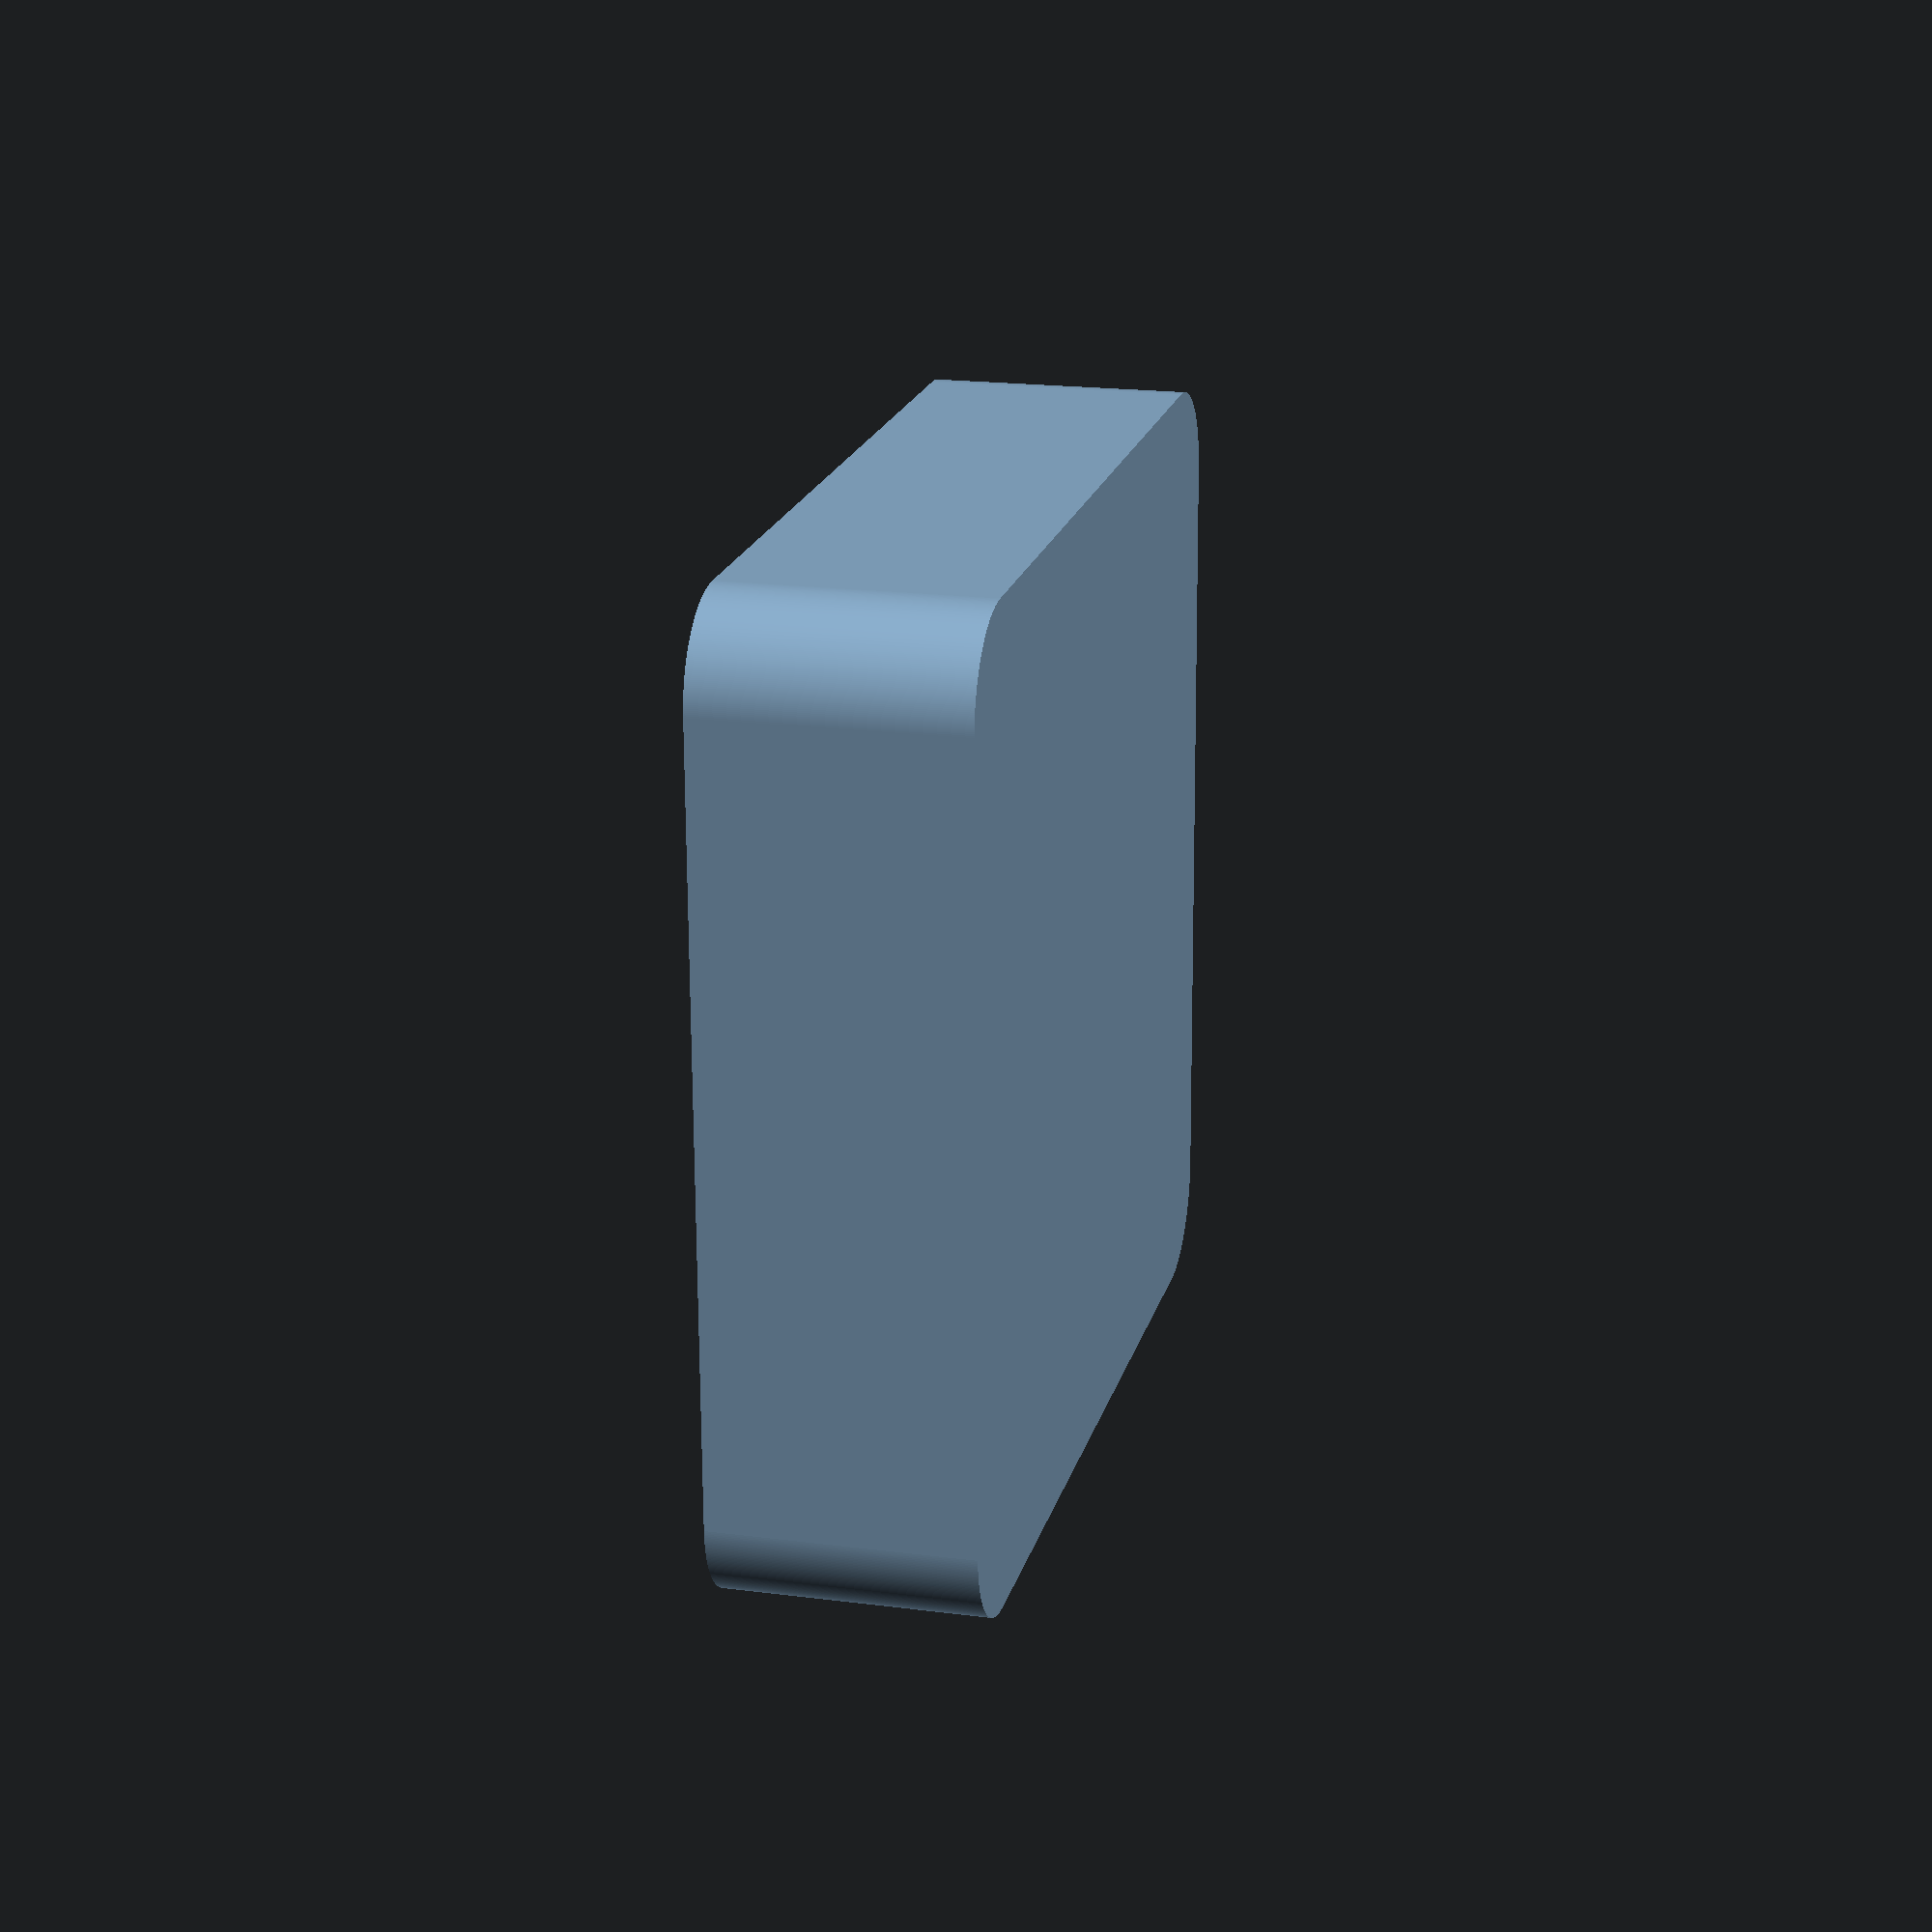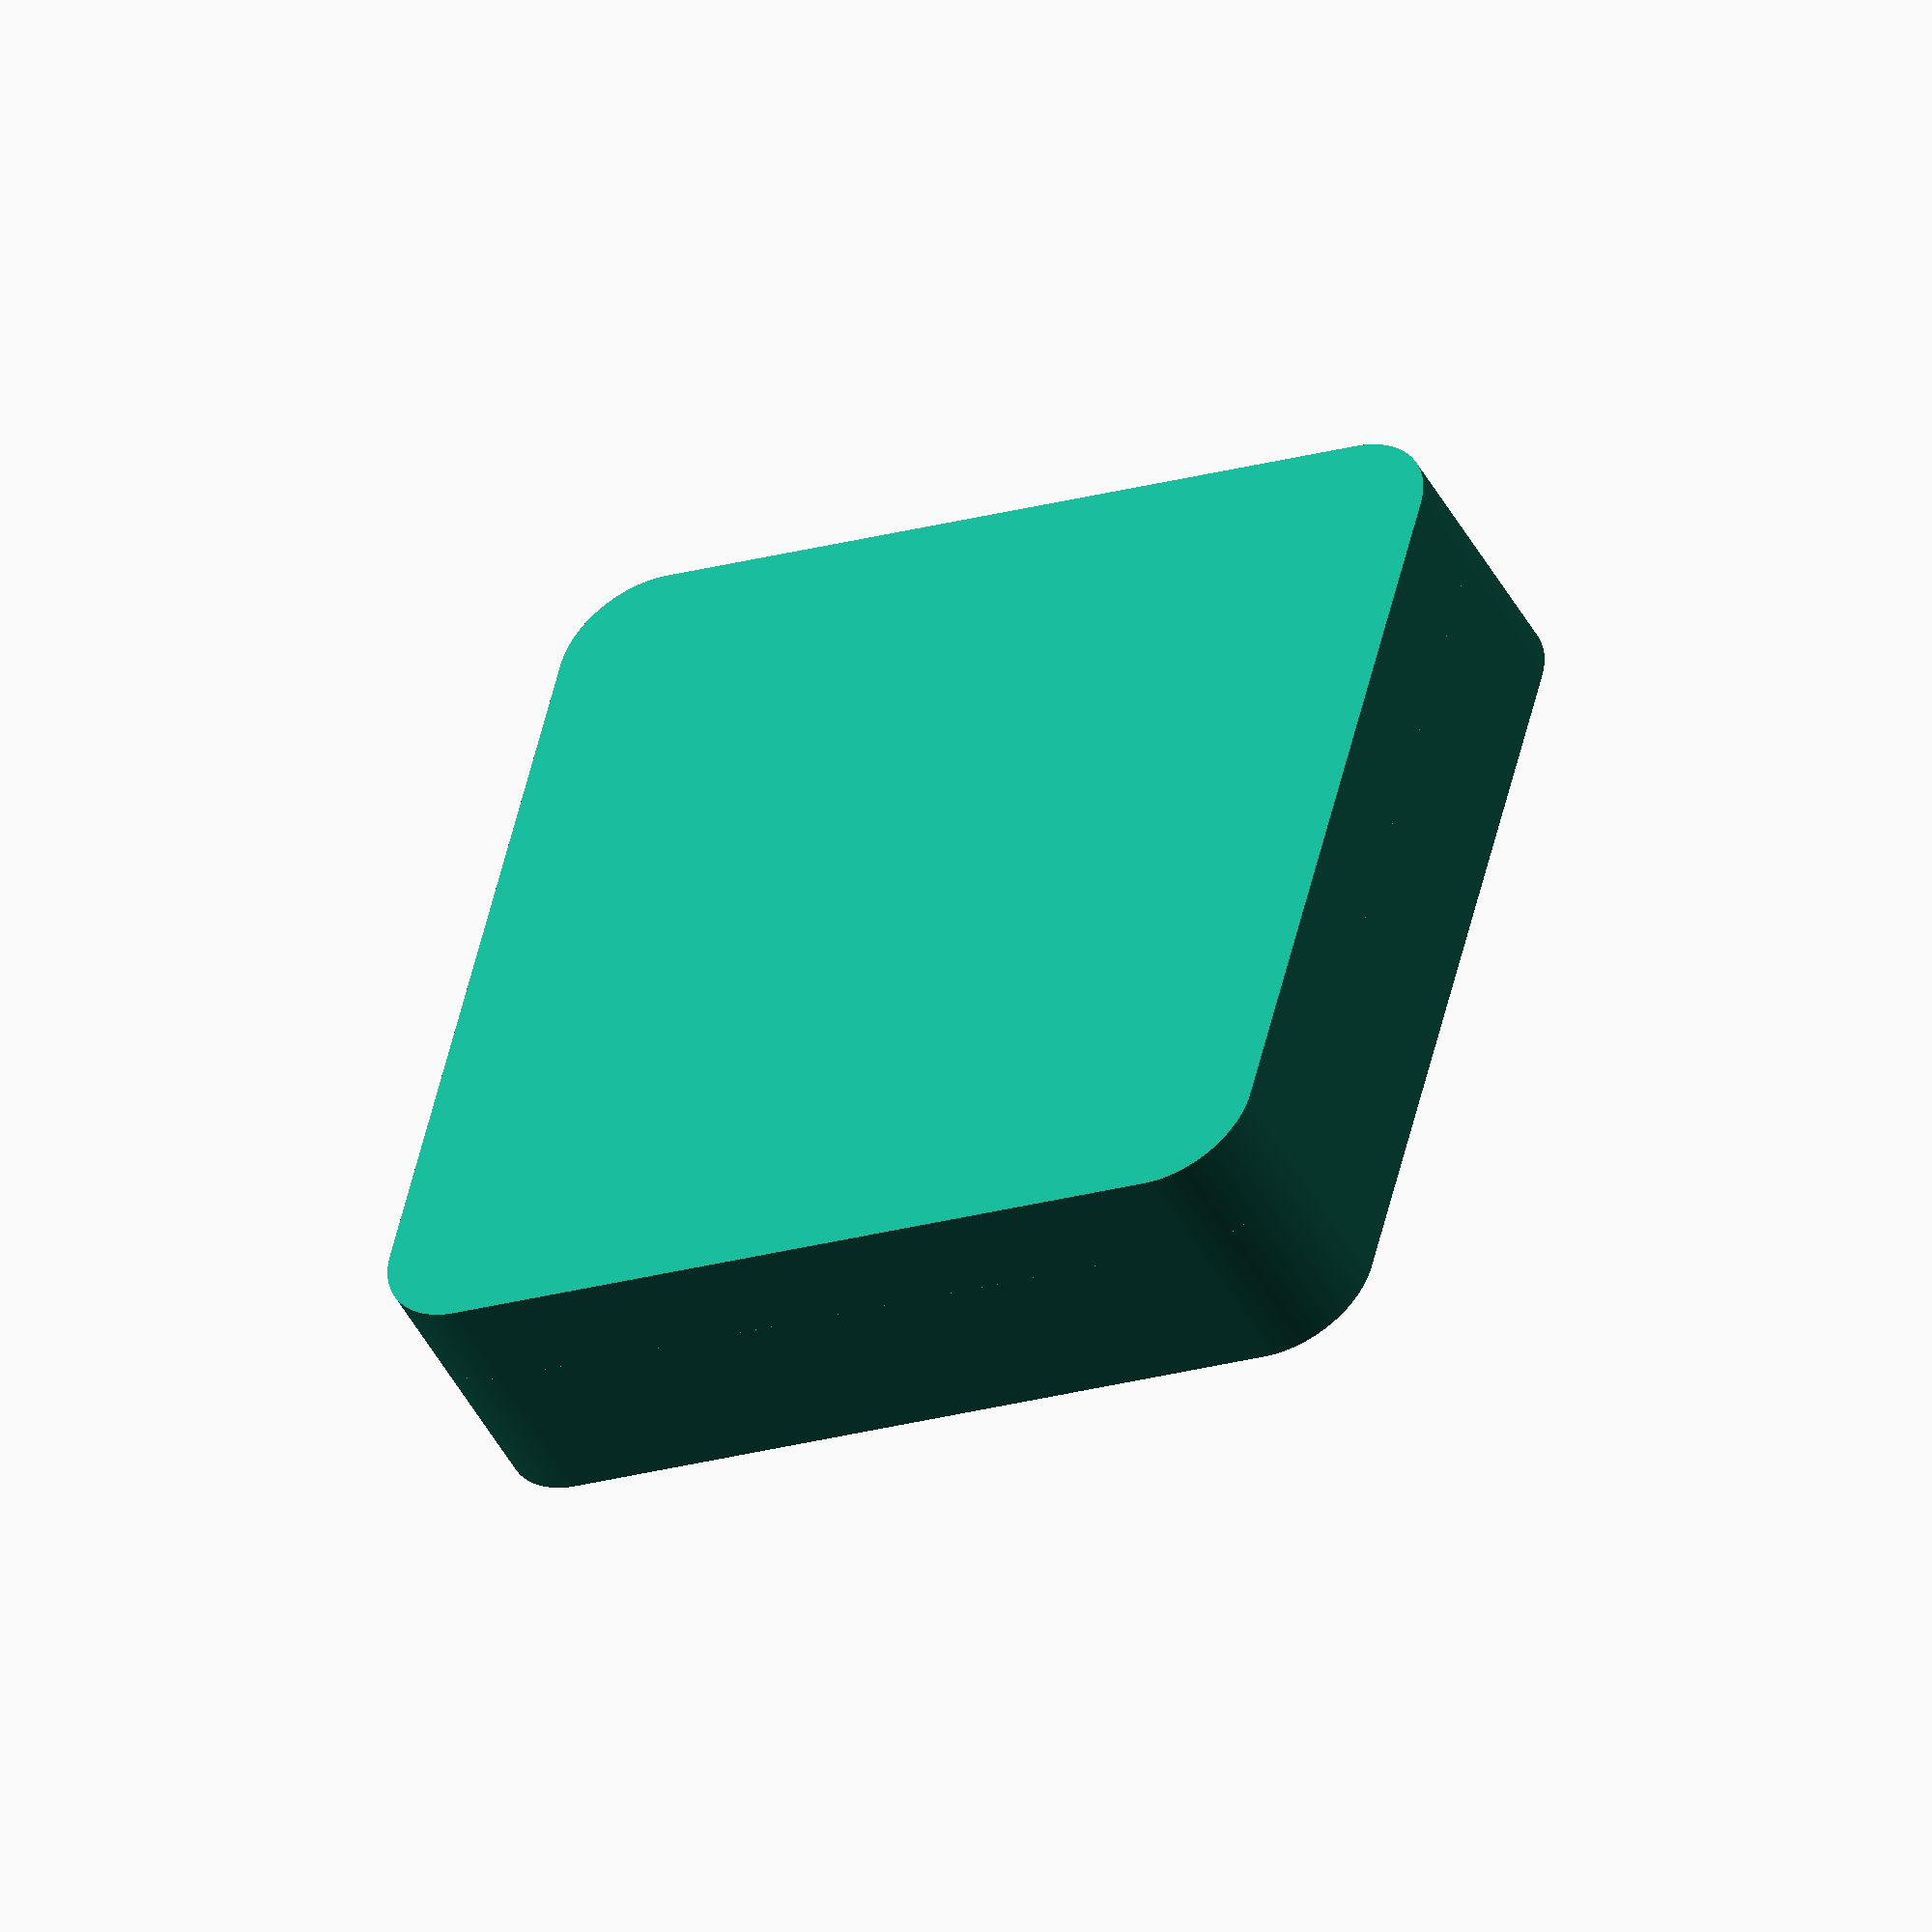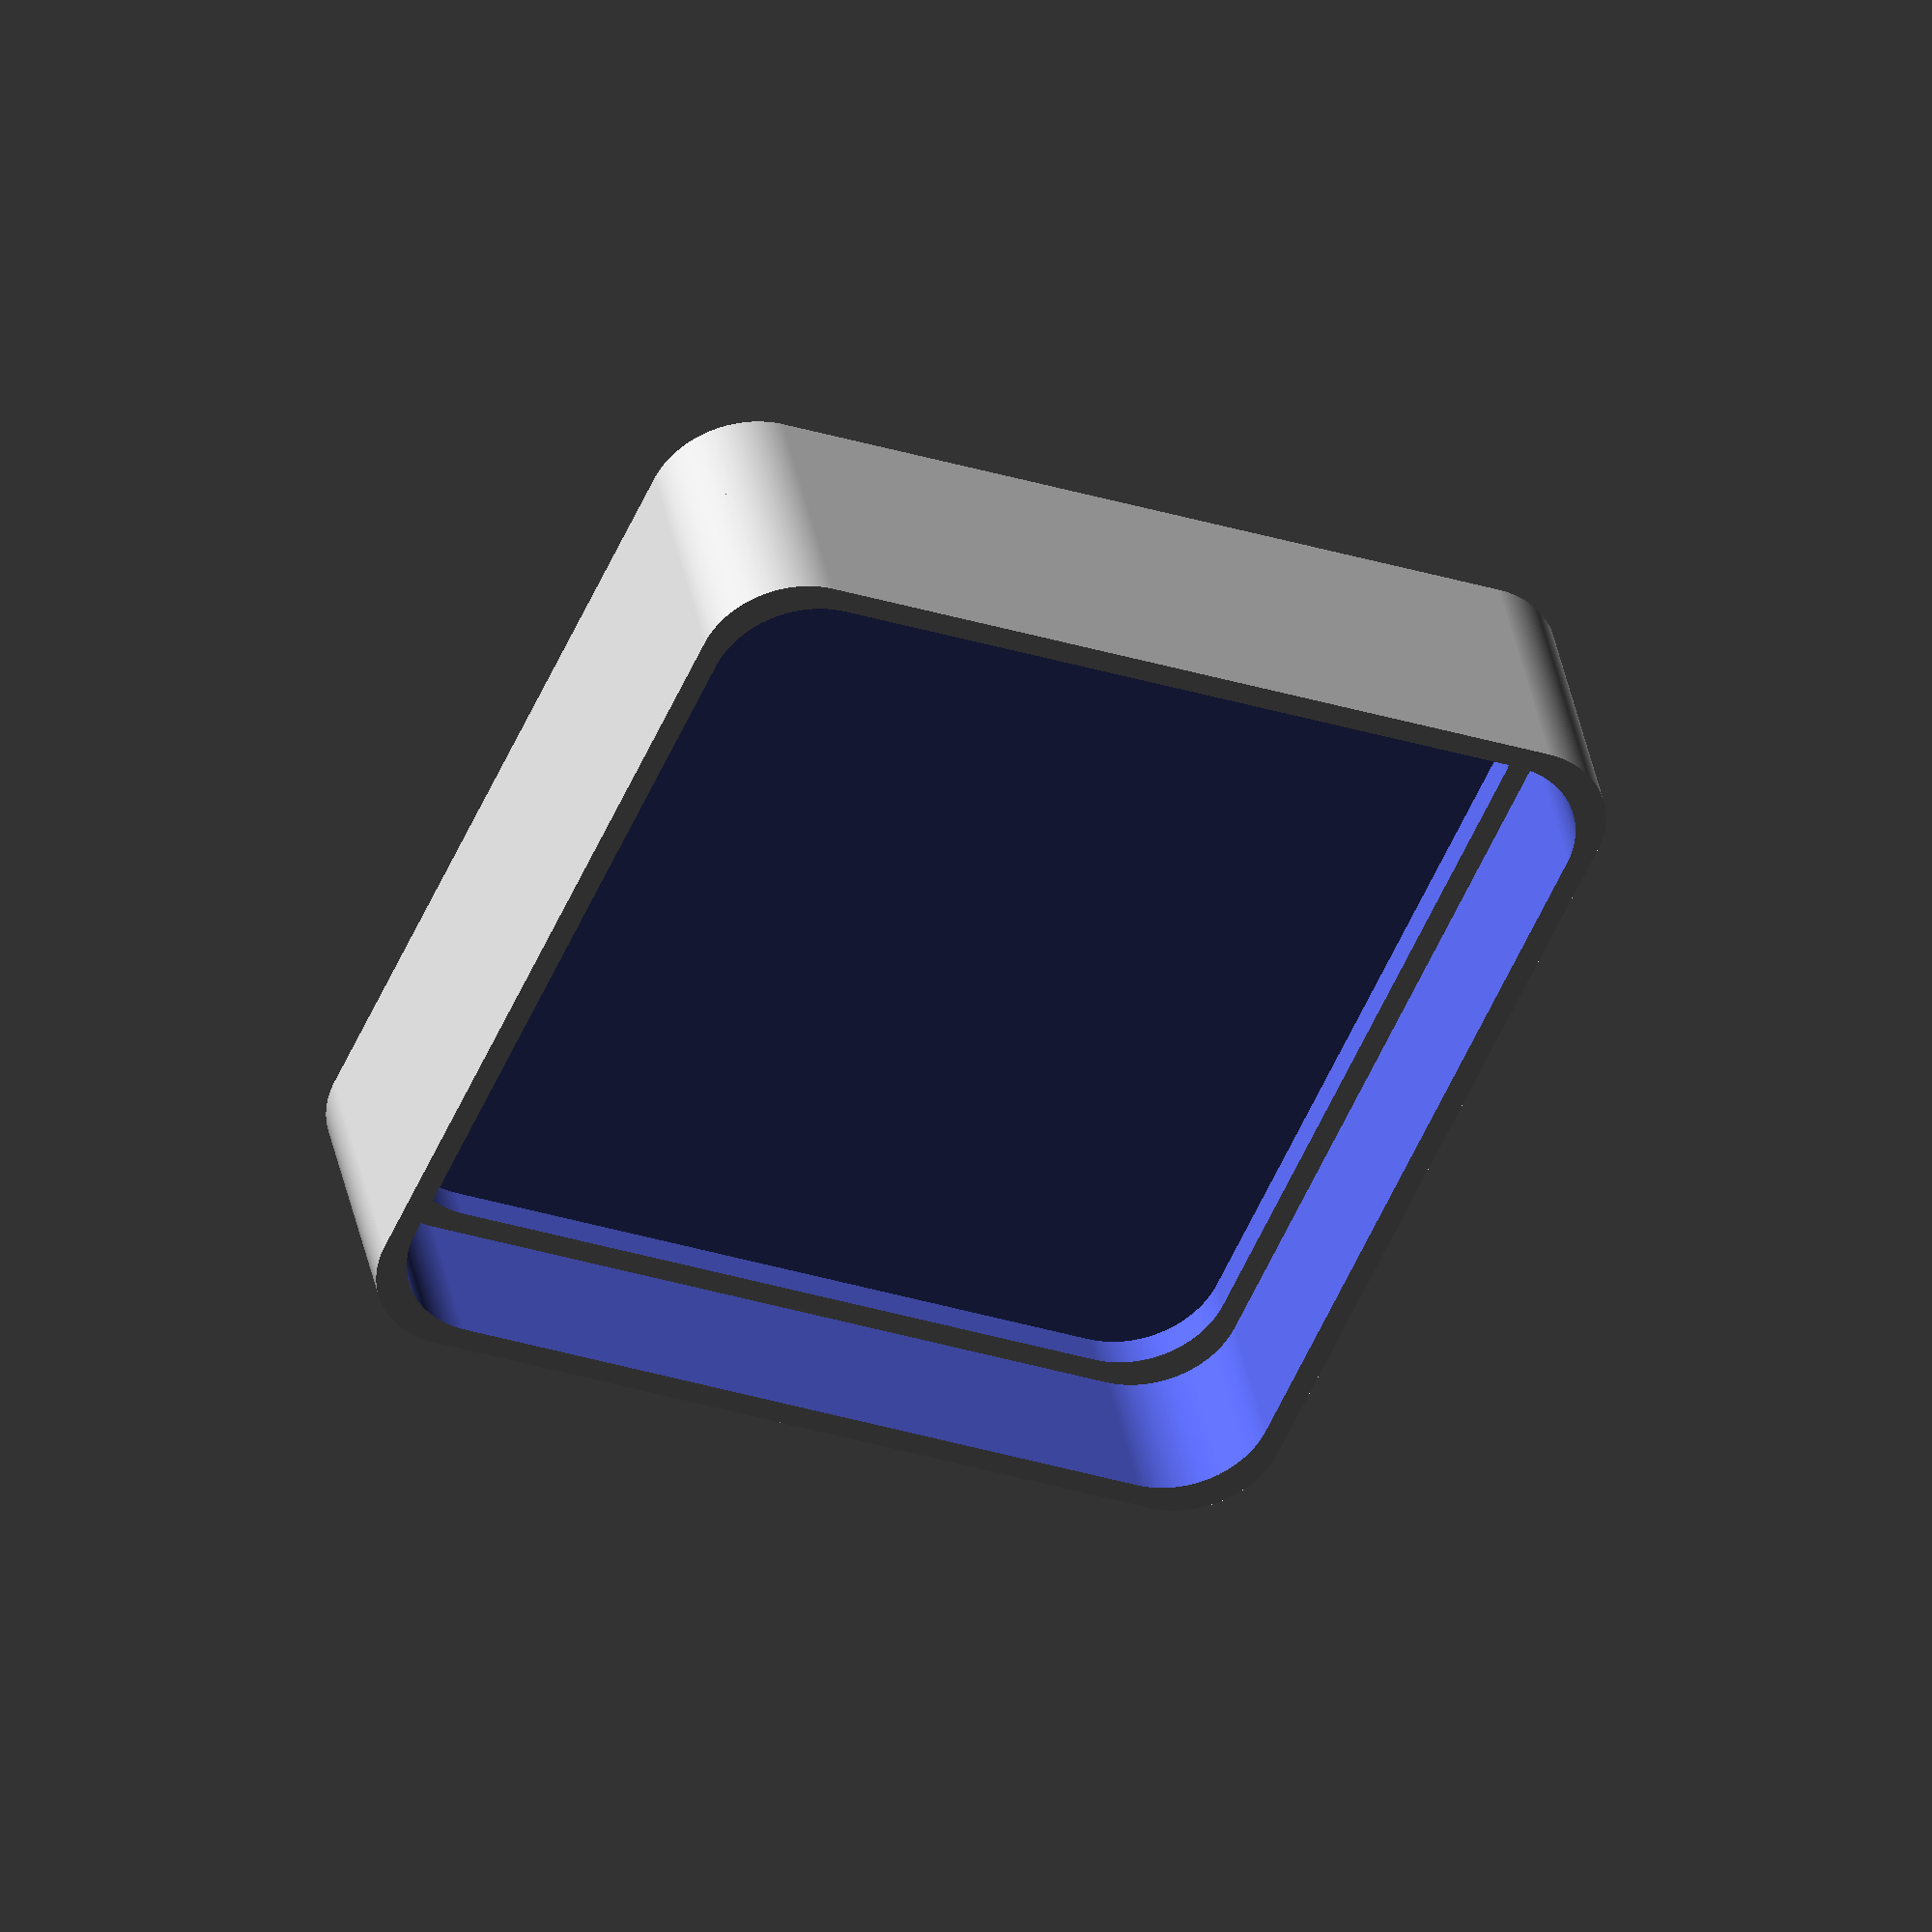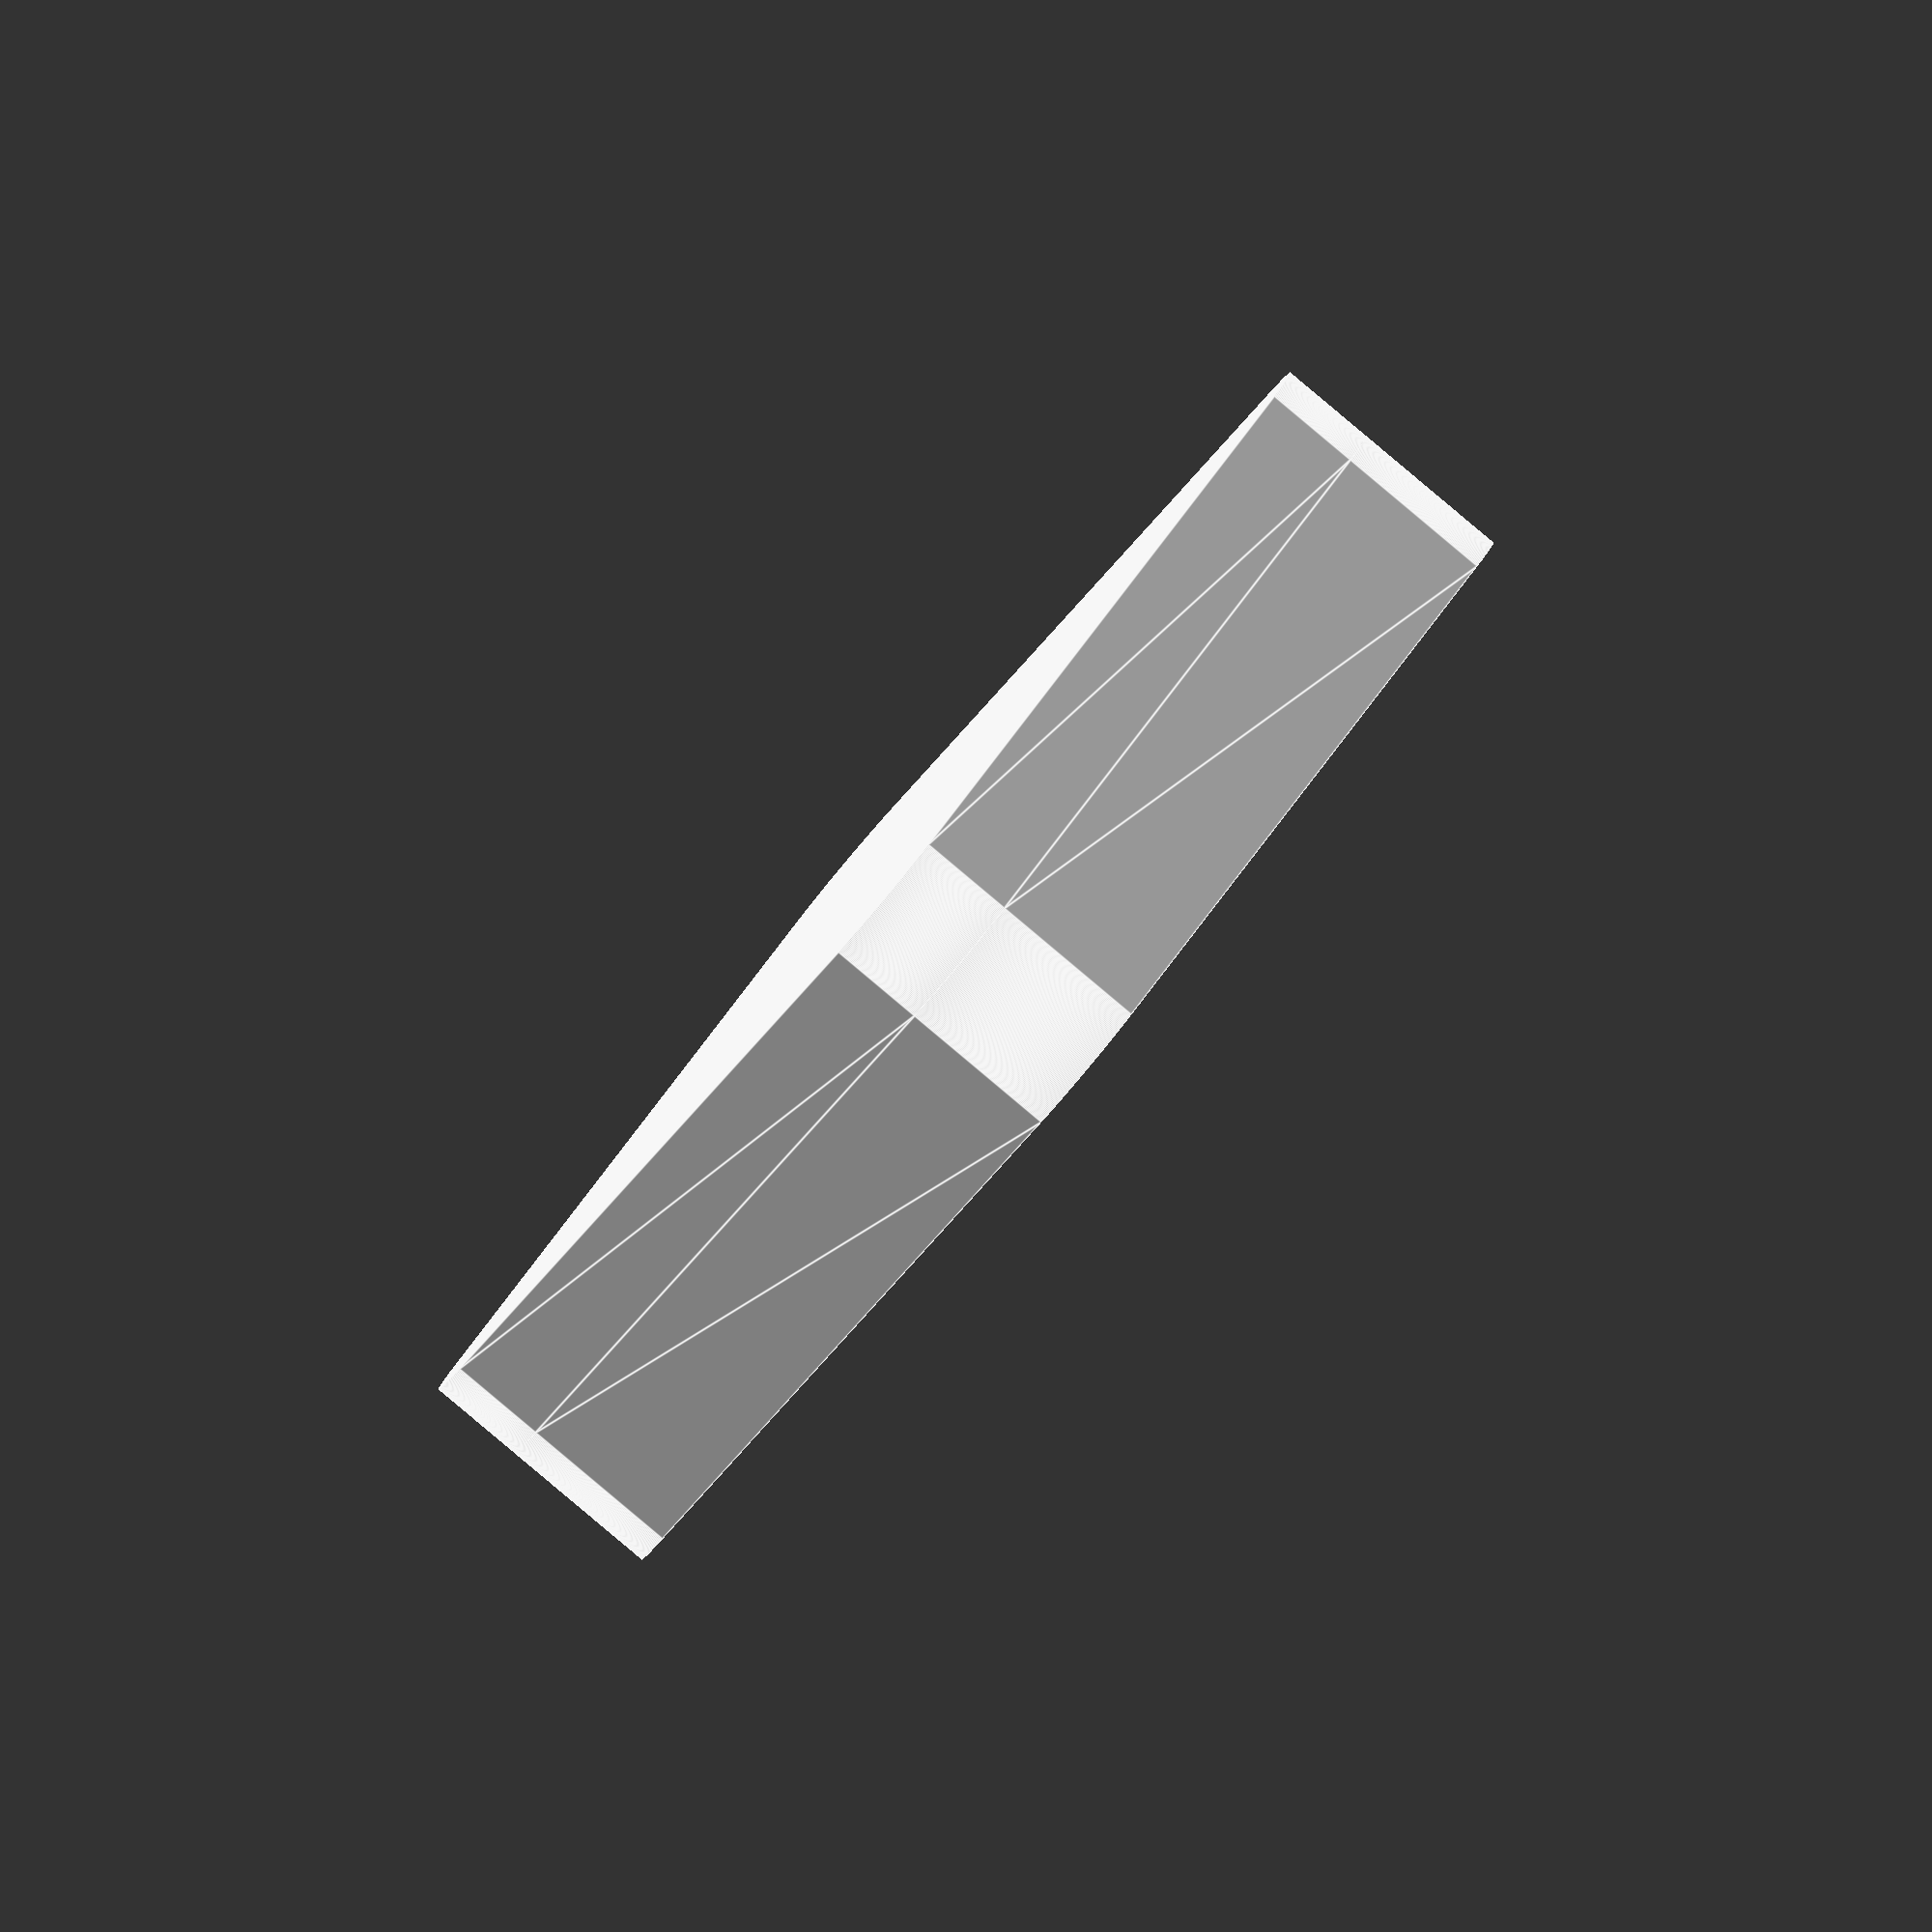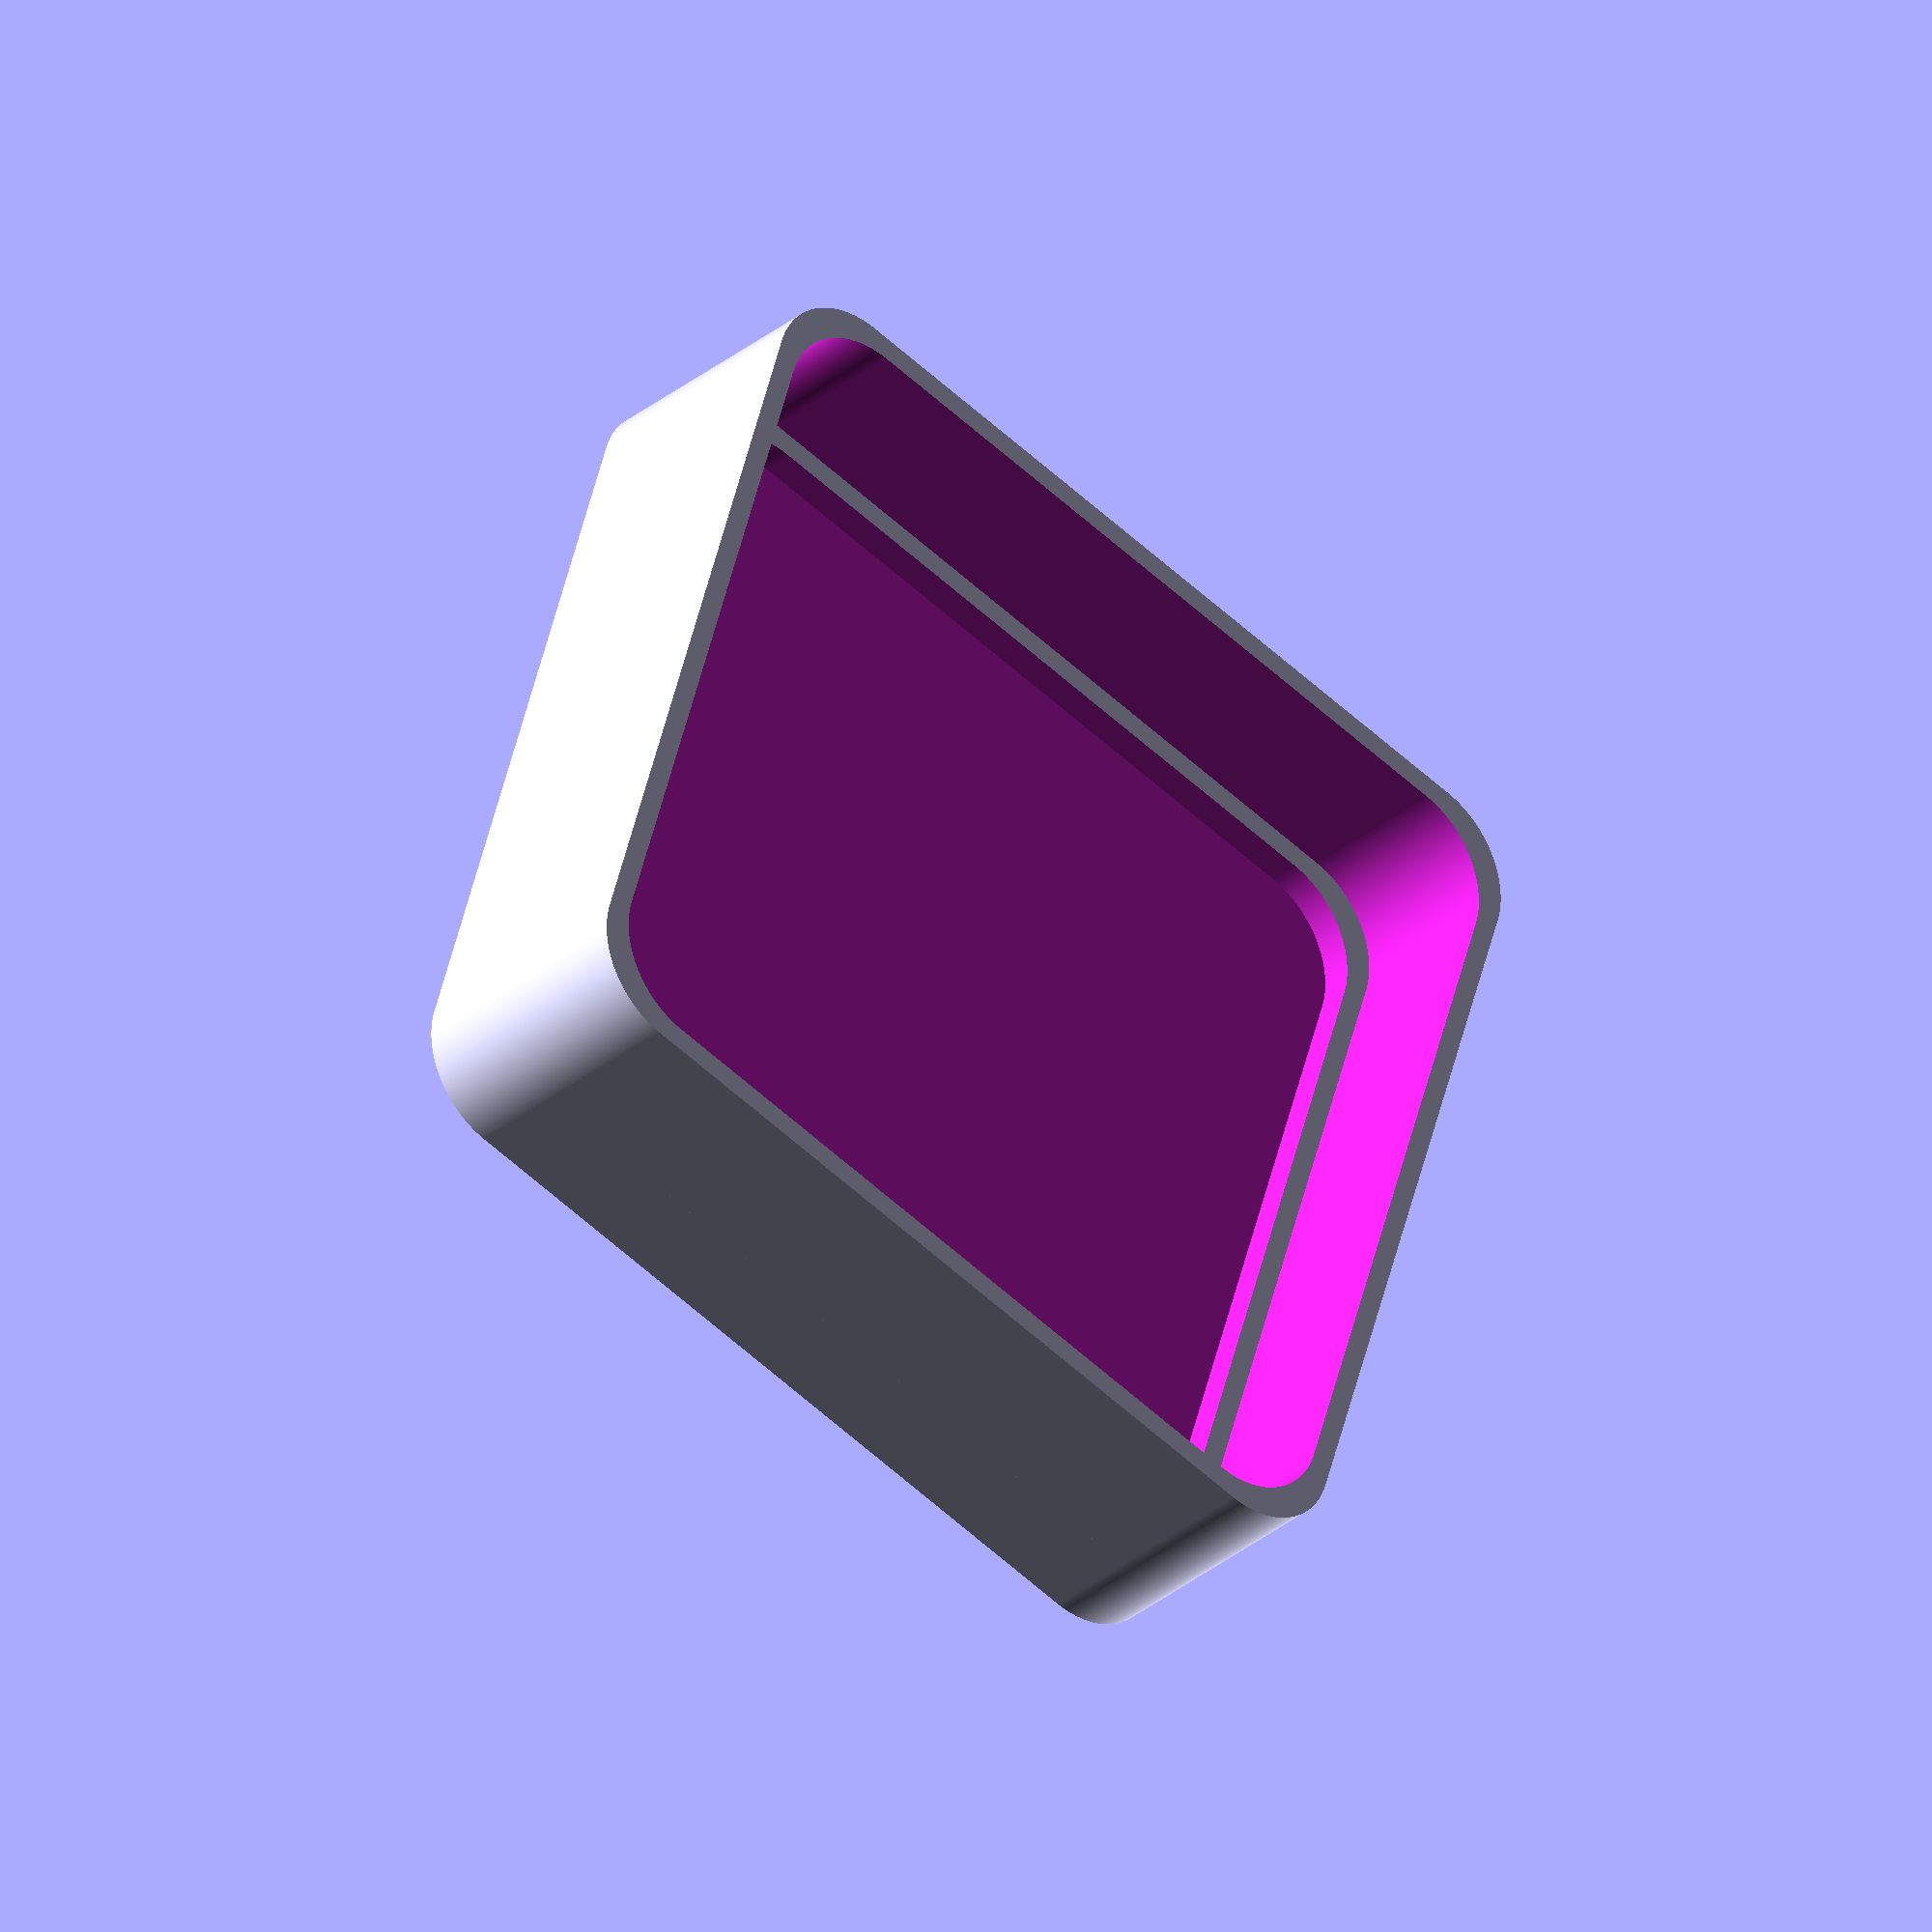
<openscad>
$fa = 1;
$fs = 0.4;

height = 10;
radius = 20;
side = 4;
corner_rad = 3;

module rounded_ngon(num, r, rounding = 0) {
  function v(a) = let (d = 360/num, v = floor((a+d/2)/d)*d) (r-rounding) * [cos(v), sin(v)];
  polygon([for (a=[0:360-1]) v(a) + rounding*[cos(a),sin(a)]]);
}        


difference() {
    linear_extrude(height = height - 7)
        rounded_ngon(num = side, r = radius, rounding = corner_rad);
    
    
    translate([0, 0, 2])
    linear_extrude(height = height - 7)
        rounded_ngon(num = side, r = radius - 2, rounding = corner_rad);
}

difference() {
    translate([0, 0, height - 7])
    linear_extrude(height = 5)
        rounded_ngon(num = side, r = radius, rounding = corner_rad);

    translate([0, 0, height - 8])
    linear_extrude(height = 8)
        rounded_ngon(num = side, r = radius - 1, rounding = corner_rad);
}



</openscad>
<views>
elev=341.1 azim=136.1 roll=103.9 proj=p view=solid
elev=47.2 azim=31.1 roll=207.2 proj=o view=solid
elev=320.8 azim=159.1 roll=349.1 proj=o view=wireframe
elev=266.4 azim=272.6 roll=310.0 proj=o view=edges
elev=212.4 azim=331.7 roll=221.4 proj=o view=solid
</views>
